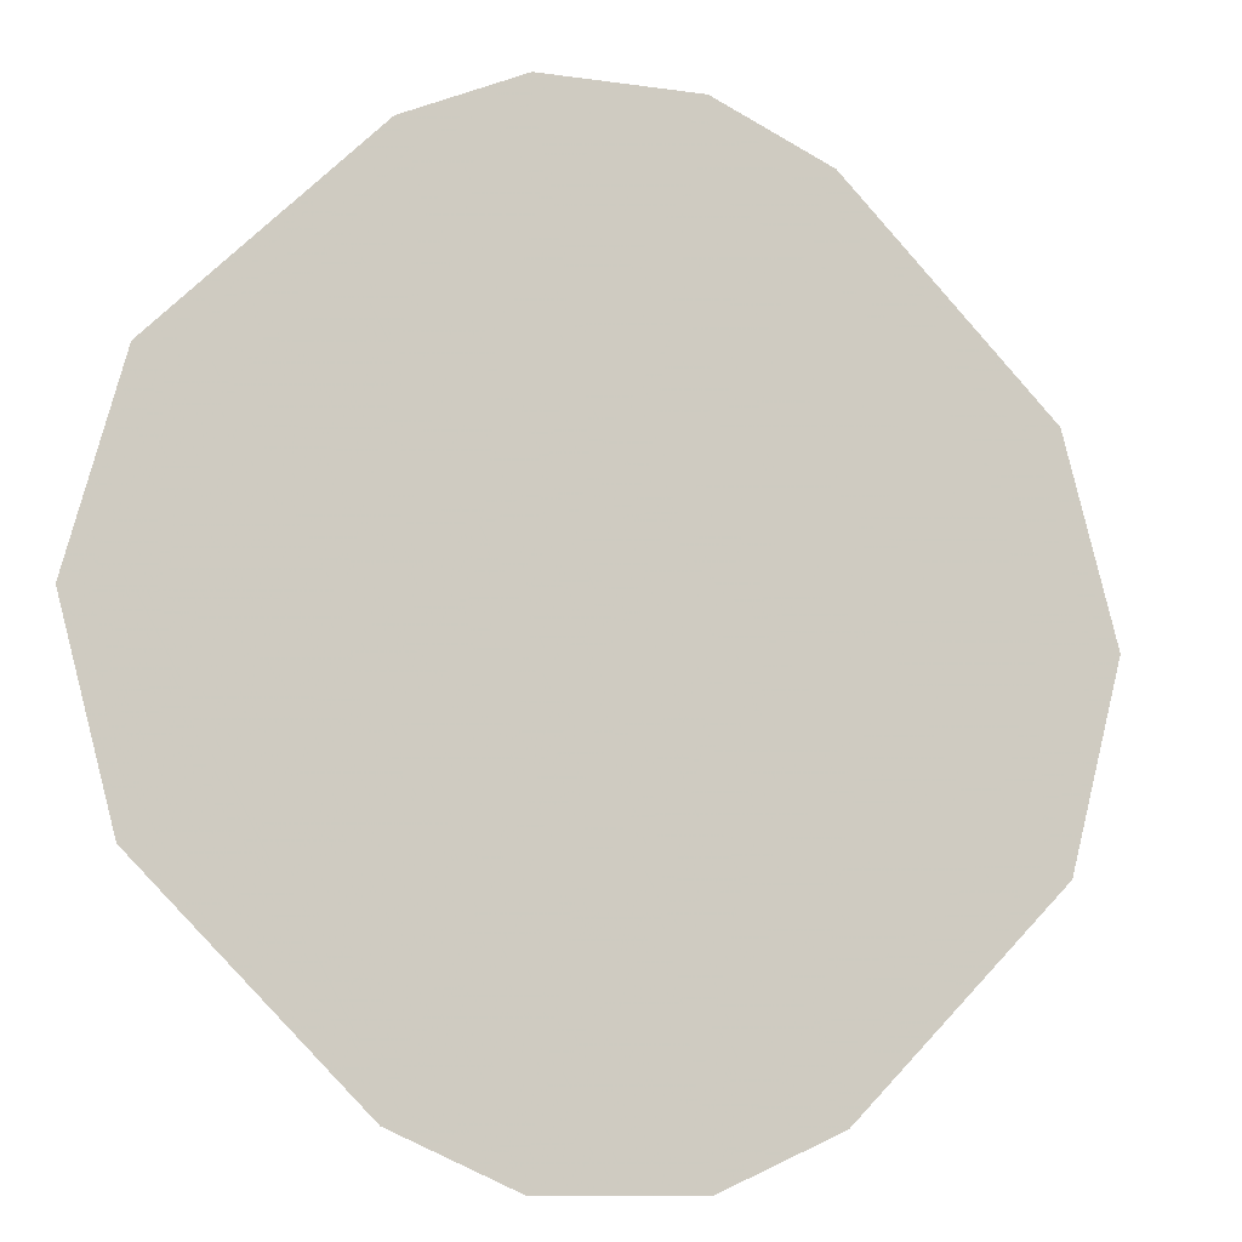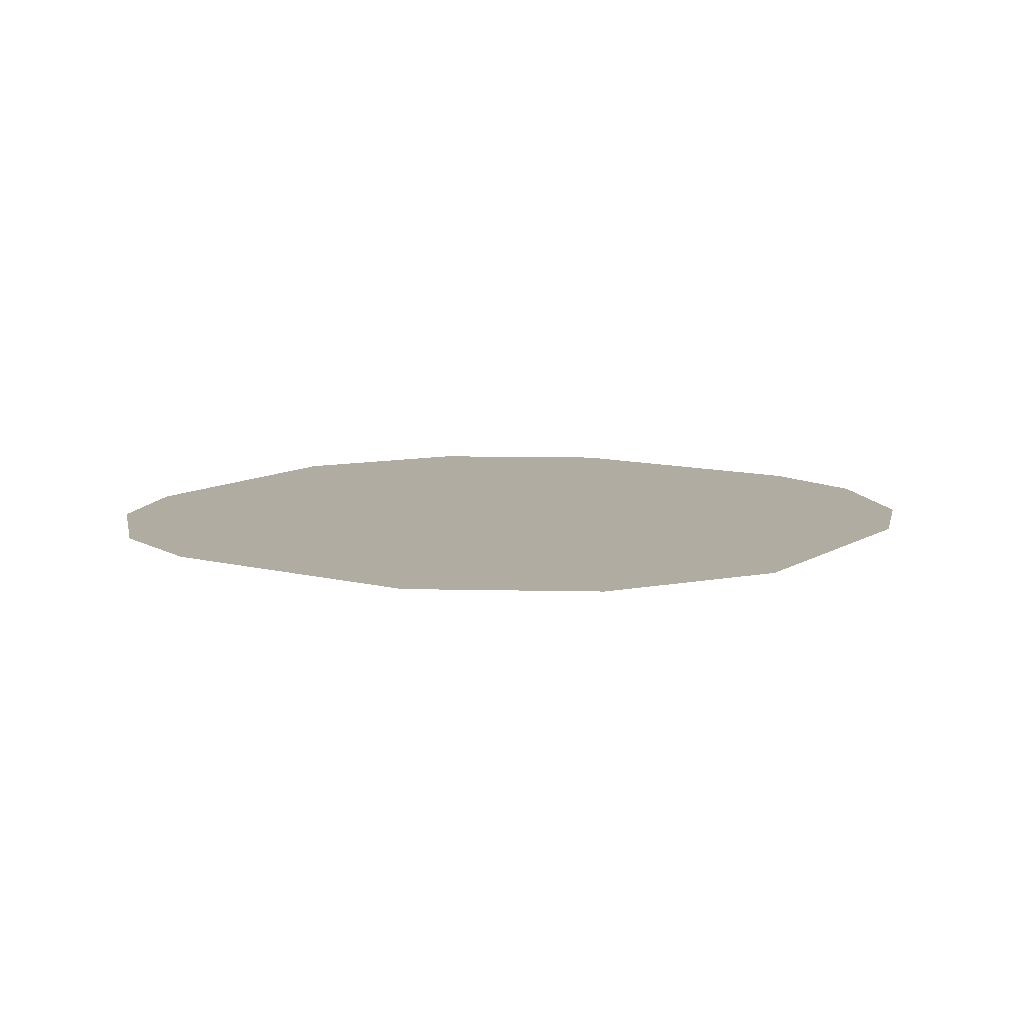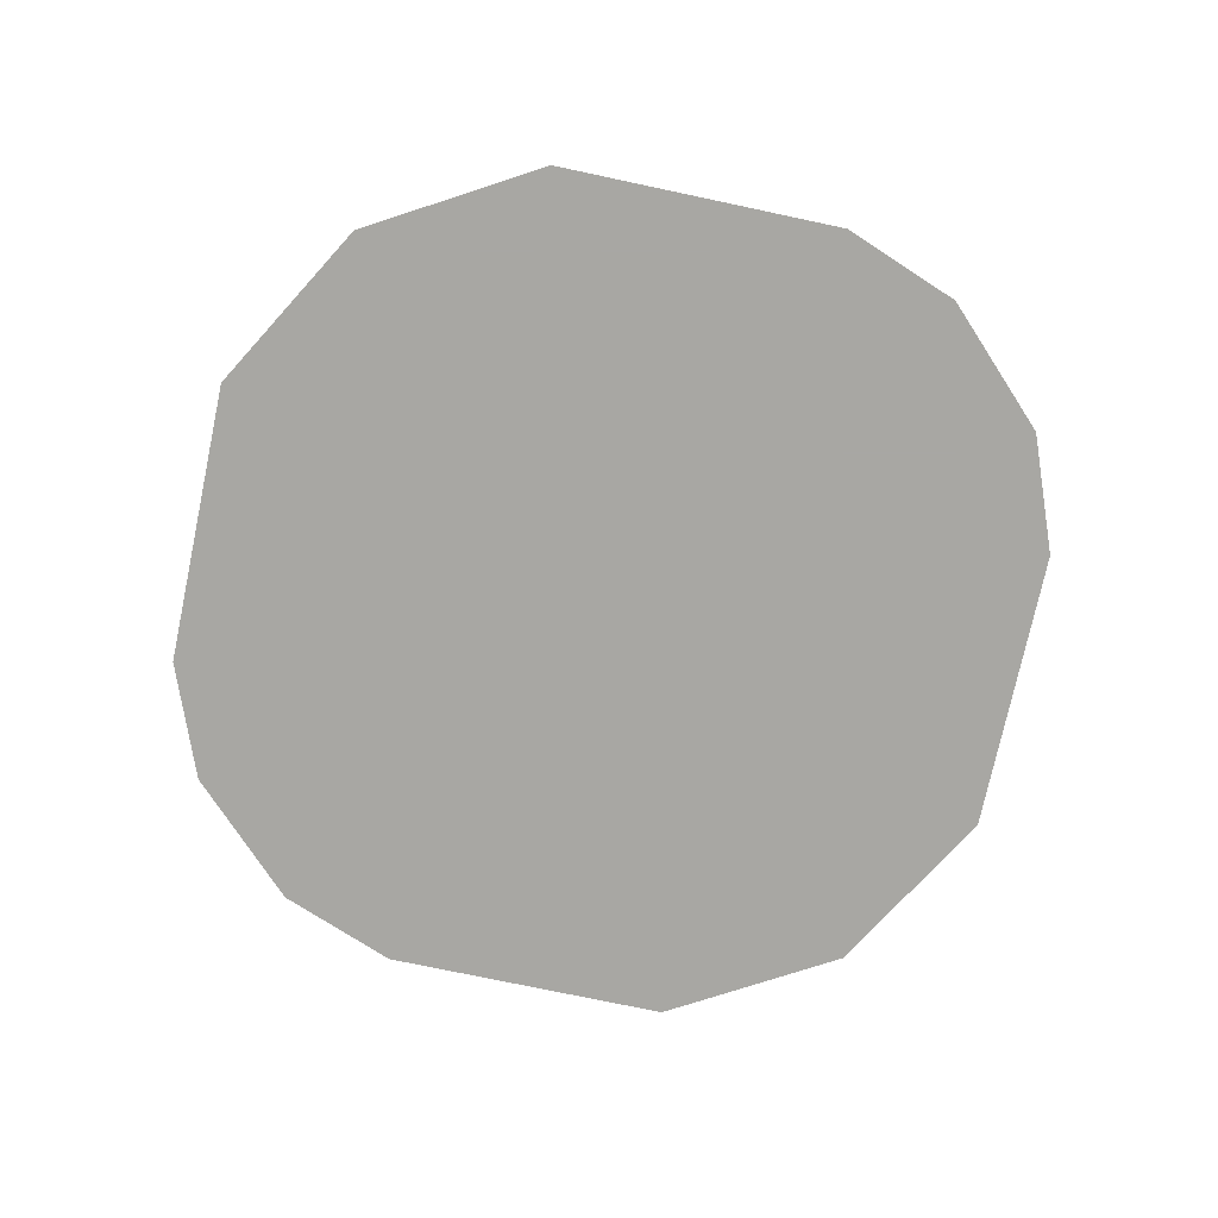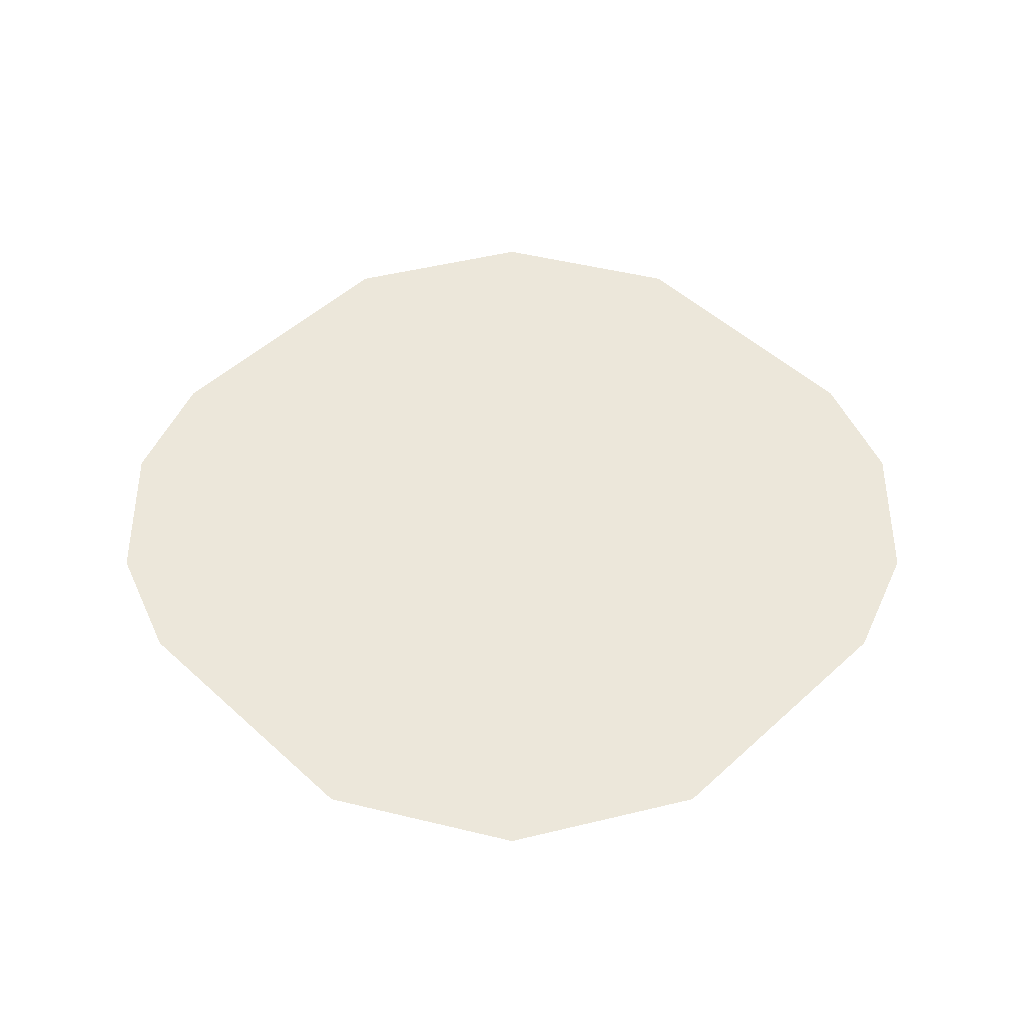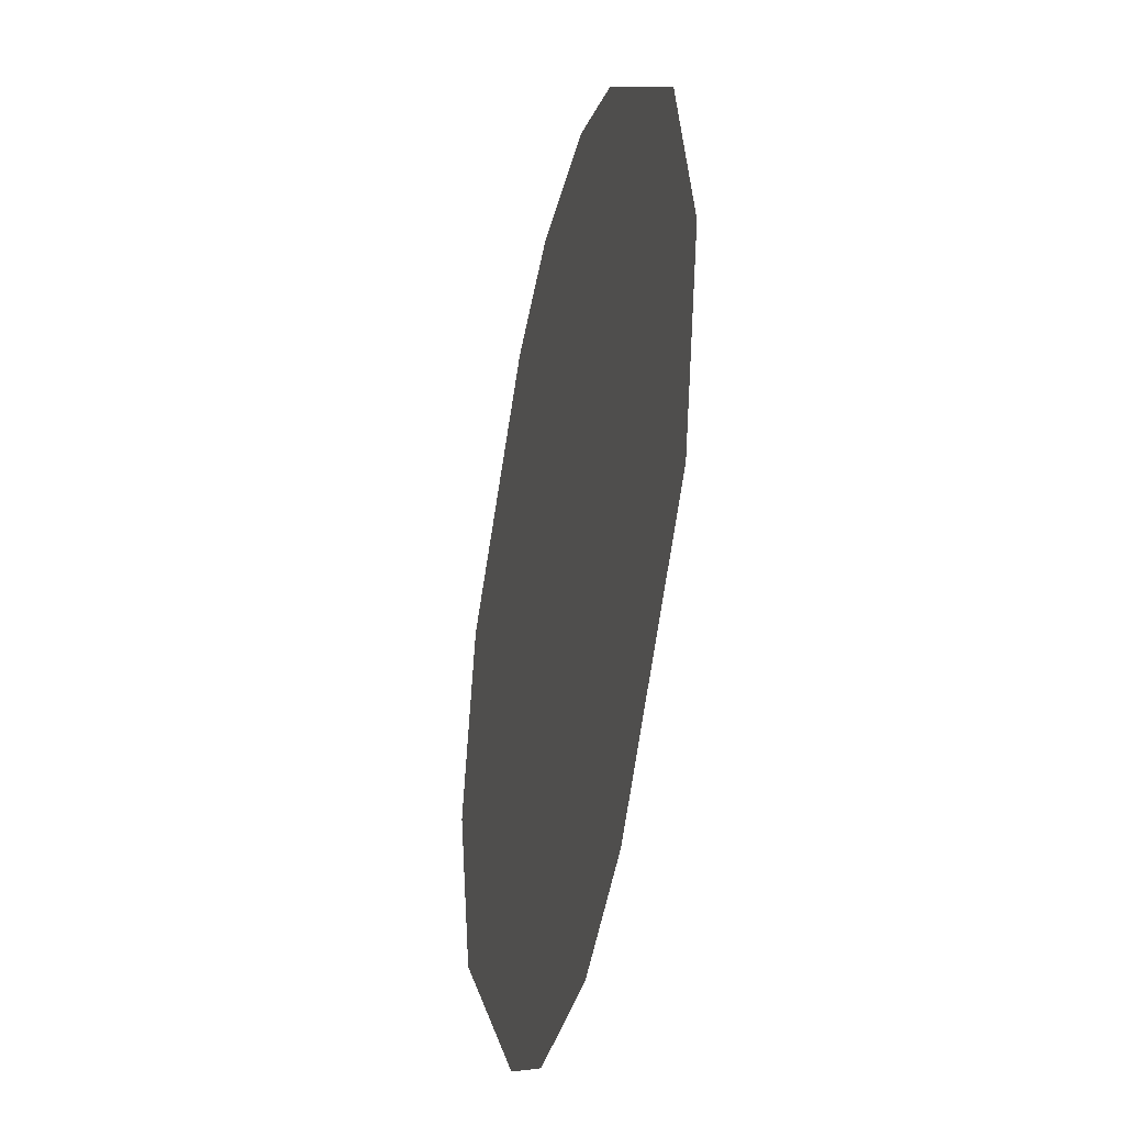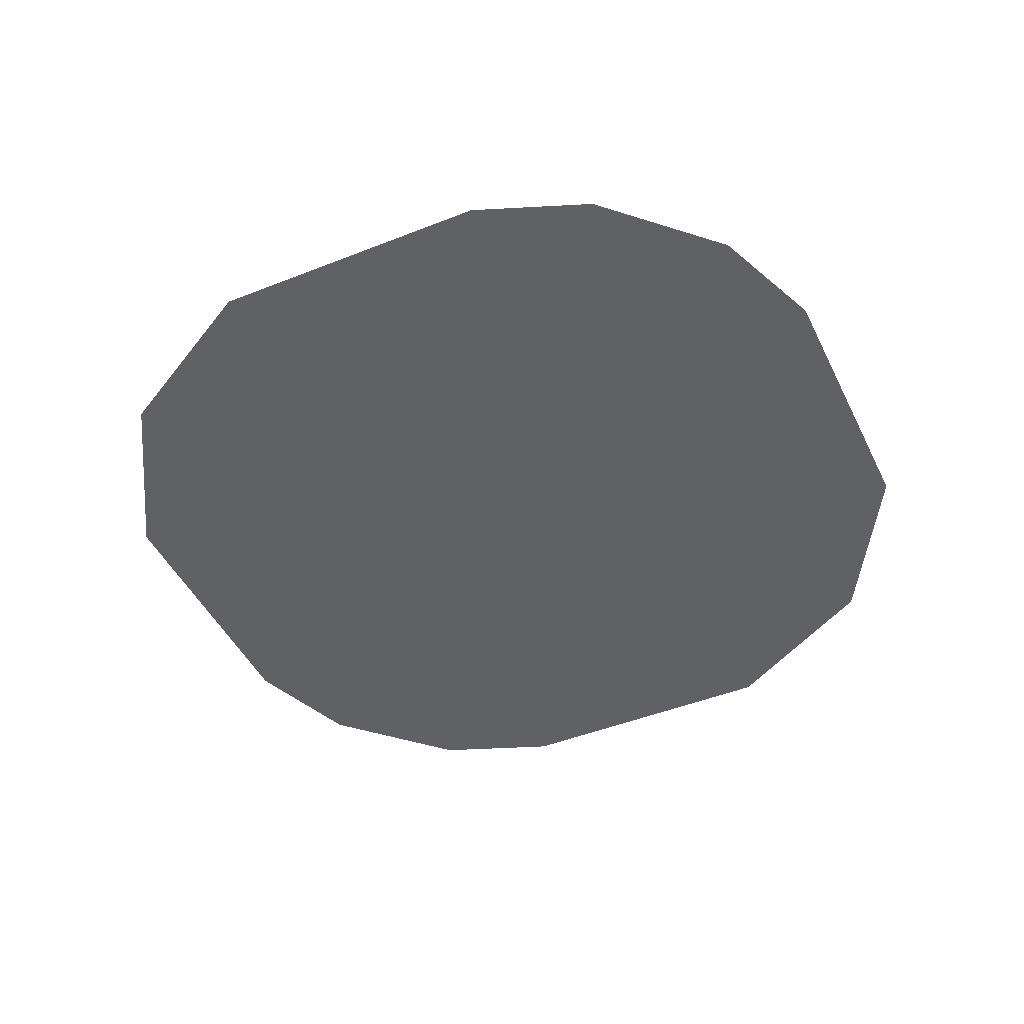
<metadata>
{"format":"obj","ext":"obj","renderer":"f3d","projection":"perspective","resolution":1024,"background":"white","views":[{"elev":-10.4,"azim":-20.1,"up":"+Z"},{"elev":10.2,"azim":78.4,"up":"+Y"},{"elev":-74.5,"azim":-57.0,"up":"+Y"},{"elev":50.3,"azim":-90.0,"up":"+Y"},{"elev":-36.1,"azim":-103.0,"up":"+Z"},{"elev":-45.5,"azim":159.7,"up":"+Y"}]}
</metadata>
<code>
v 0 0 0
v 0.02344 0 0.04688
v -0.02344 0 0.04688
v -0.04688 0 0.02344
v -0.04688 0 -0.02344
v -0.02344 0 -0.04688
v 0.02344 0 -0.04688
v 0.04688 0 -0.02344
v 0.04688 0 0.02344
v 0.07031 0 0.03906
v 0.03906 0 0.07031
v 0 0 0.04688
v -0.01562 0 0.07812
v -0.03906 0 0.07031
v -0.07031 0 0.03906
v -0.04688 0 0
v -0.07812 0 0
v -0.07031 0 -0.03906
v -0.03906 0 -0.07031
v 0 0 -0.04688
v 0.01562 0 -0.07812
v 0.03906 0 -0.07031
v 0.07031 0 -0.03906
v 0.04688 0 0
v 0.07812 0 0
v 0.1406 0 0
v 0.125 0 0.0625
v 0.0625 0 0.125
v 0.01562 0 0.07812
v 0.02344 0 0.1406
v -0.02344 0 0.1406
v -0.0625 0 0.125
v -0.125 0 0.0625
v 0.125 0 -0.0625
v 0.1953 0 -0.1016
v 0.2266 0 0
v 0.1953 0 0.1016
v 0.1016 0 0.1953
v -0.01562 0 -0.07812
v -0.02344 0 -0.1406
v 0.02344 0 -0.1406
v 0.0625 0 -0.125
v 0.1016 0 -0.1953
v 0.1094 0 -0.2266
v 0.2266 0 -0.1094
v 0.2578 0 0
v 0.2266 0 0.1094
v 0.1094 0 0.2266
v 0.03906 0 0.2266
v -0.03906 0 0.2266
v -0.1016 0 0.1953
v -0.1953 0 0.1016
v -0.1406 0 0
v -0.125 0 -0.0625
v -0.0625 0 -0.125
v -0.1016 0 -0.1953
v -0.03906 0 -0.2266
v 0.03906 0 -0.2266
v 0.04688 0 -0.2578
v 0.04688 0 -0.2734
v 0.1172 0 -0.2422
v 0.2422 0 -0.1172
v 0.2734 0 0
v 0.2422 0 0.1172
v 0.1172 0 0.2422
v 0.04688 0 0.2578
v -0.04688 0 0.2578
v -0.1094 0 0.2266
v -0.2266 0 0.1094
v -0.2266 0 0
v -0.1953 0 -0.1016
v -0.2266 0 -0.1094
v -0.1094 0 -0.2266
v -0.04688 0 -0.2578
v -0.04688 0 -0.2734
v -0.2578 0 0
v -0.2734 0 0
v -0.2422 0 -0.1172
v -0.1172 0 -0.2422
v -0.1172 0 0.2422
v -0.2422 0 0.1172
v 0.04688 0 0.2734
v -0.04688 0 0.2734
f 1 2 3
f 1 3 4
f 1 4 5
f 1 5 6
f 1 6 7
f 1 7 8
f 1 8 9
f 1 9 2
f 2 12 3
f 4 16 5
f 6 20 7
f 8 24 9
f 2 9 10
f 2 10 11
f 2 11 12
f 3 12 13
f 3 13 14
f 3 14 4
f 4 14 15
f 4 15 16
f 5 16 17
f 5 17 18
f 5 18 6
f 6 18 19
f 6 19 20
f 7 20 21
f 7 21 22
f 7 22 8
f 8 22 23
f 8 23 24
f 9 24 25
f 9 25 10
f 11 29 12
f 12 29 13
f 15 17 16
f 24 23 25
f 20 19 39
f 20 39 21
f 10 25 26
f 10 26 27
f 10 27 11
f 11 27 28
f 11 28 29
f 13 29 30
f 13 30 31
f 13 31 14
f 14 31 32
f 14 32 15
f 15 32 33
f 15 33 17
f 25 23 34
f 25 34 26
f 28 30 29
f 21 39 40
f 21 40 41
f 21 41 22
f 22 41 42
f 22 42 23
f 23 42 34
f 33 53 17
f 17 53 18
f 18 53 54
f 18 54 19
f 19 54 55
f 19 55 39
f 39 55 40
f 26 34 35
f 26 35 36
f 26 36 27
f 27 36 37
f 27 37 28
f 28 37 38
f 28 38 30
f 34 42 43
f 34 43 35
f 38 49 30
f 30 49 31
f 31 49 50
f 31 50 32
f 32 50 51
f 32 51 33
f 33 51 52
f 33 52 53
f 40 55 56
f 40 56 57
f 40 57 41
f 41 57 58
f 41 58 42
f 42 58 43
f 52 70 53
f 53 70 54
f 54 70 71
f 54 71 55
f 55 71 56
f 35 43 44
f 35 44 45
f 35 45 36
f 36 45 46
f 36 46 37
f 37 46 47
f 37 47 38
f 38 47 48
f 38 48 49
f 43 58 59
f 43 59 44
f 48 66 49
f 49 66 50
f 50 66 67
f 50 67 51
f 51 67 68
f 51 68 52
f 52 68 69
f 52 69 70
f 56 71 72
f 56 72 73
f 56 73 57
f 57 73 74
f 57 74 58
f 58 74 59
f 70 69 76
f 70 76 71
f 71 76 72
f 44 59 60
f 44 60 61
f 44 61 45
f 45 61 62
f 45 62 46
f 46 62 63
f 46 63 47
f 47 63 64
f 47 64 48
f 48 64 65
f 48 65 66
f 59 74 75
f 59 75 60
f 72 76 77
f 72 77 78
f 72 78 73
f 73 78 79
f 73 79 74
f 74 79 75
f 69 68 80
f 69 80 81
f 69 81 76
f 76 81 77
f 66 65 82
f 66 82 67
f 67 82 83
f 67 83 68
f 68 83 80

</code>
